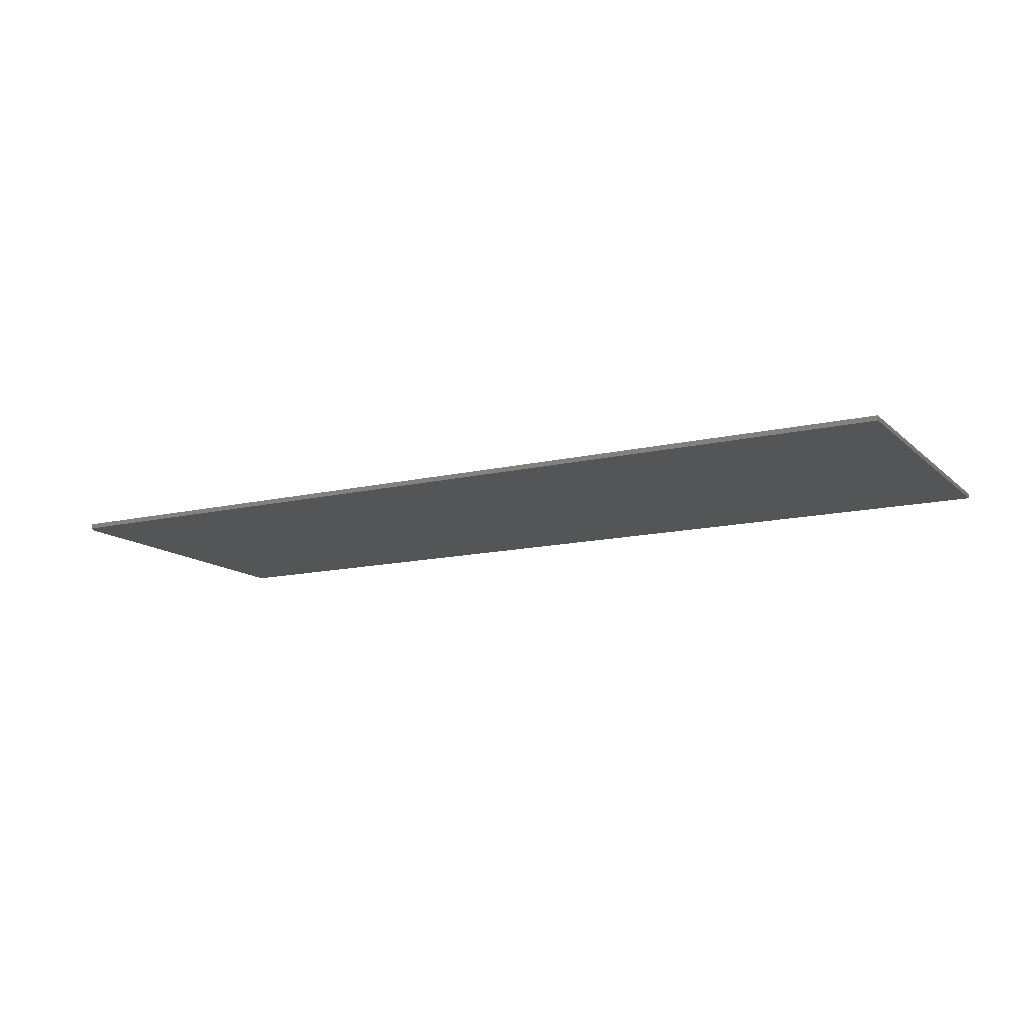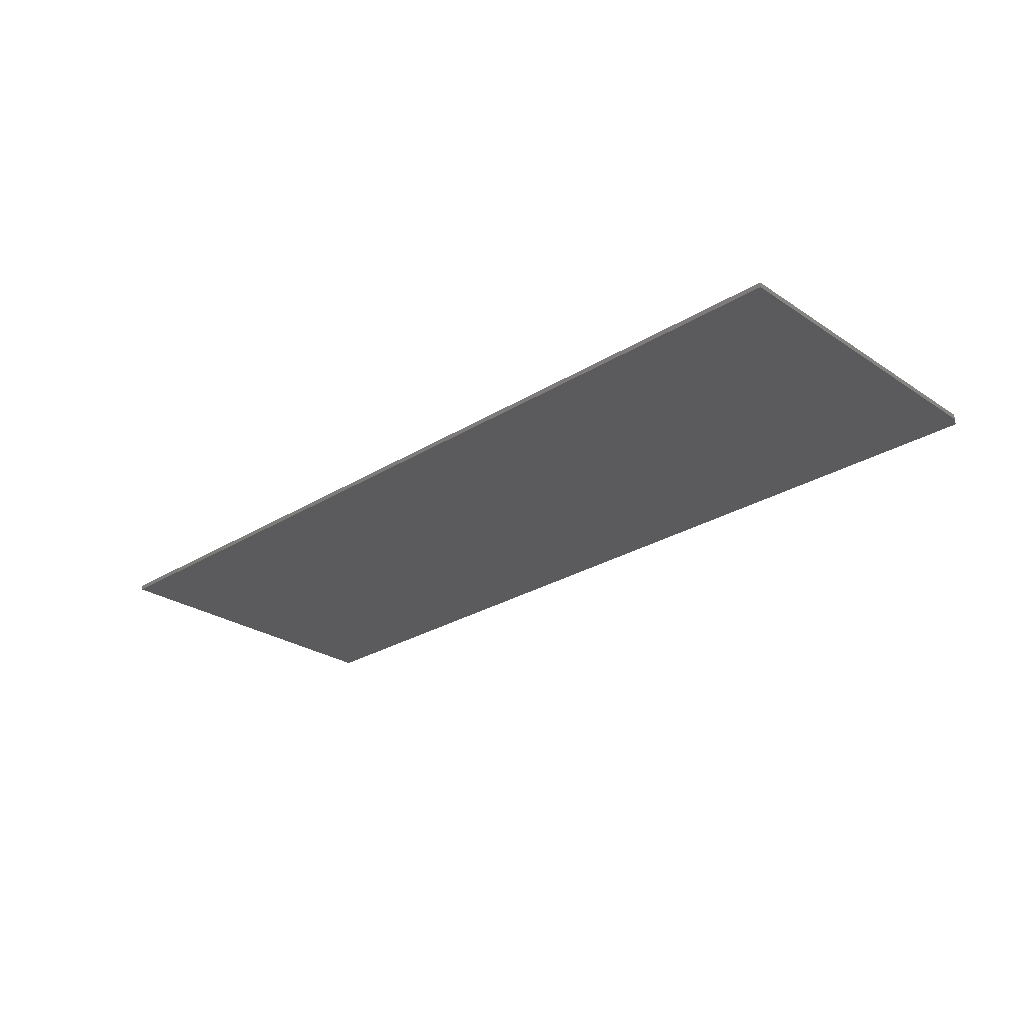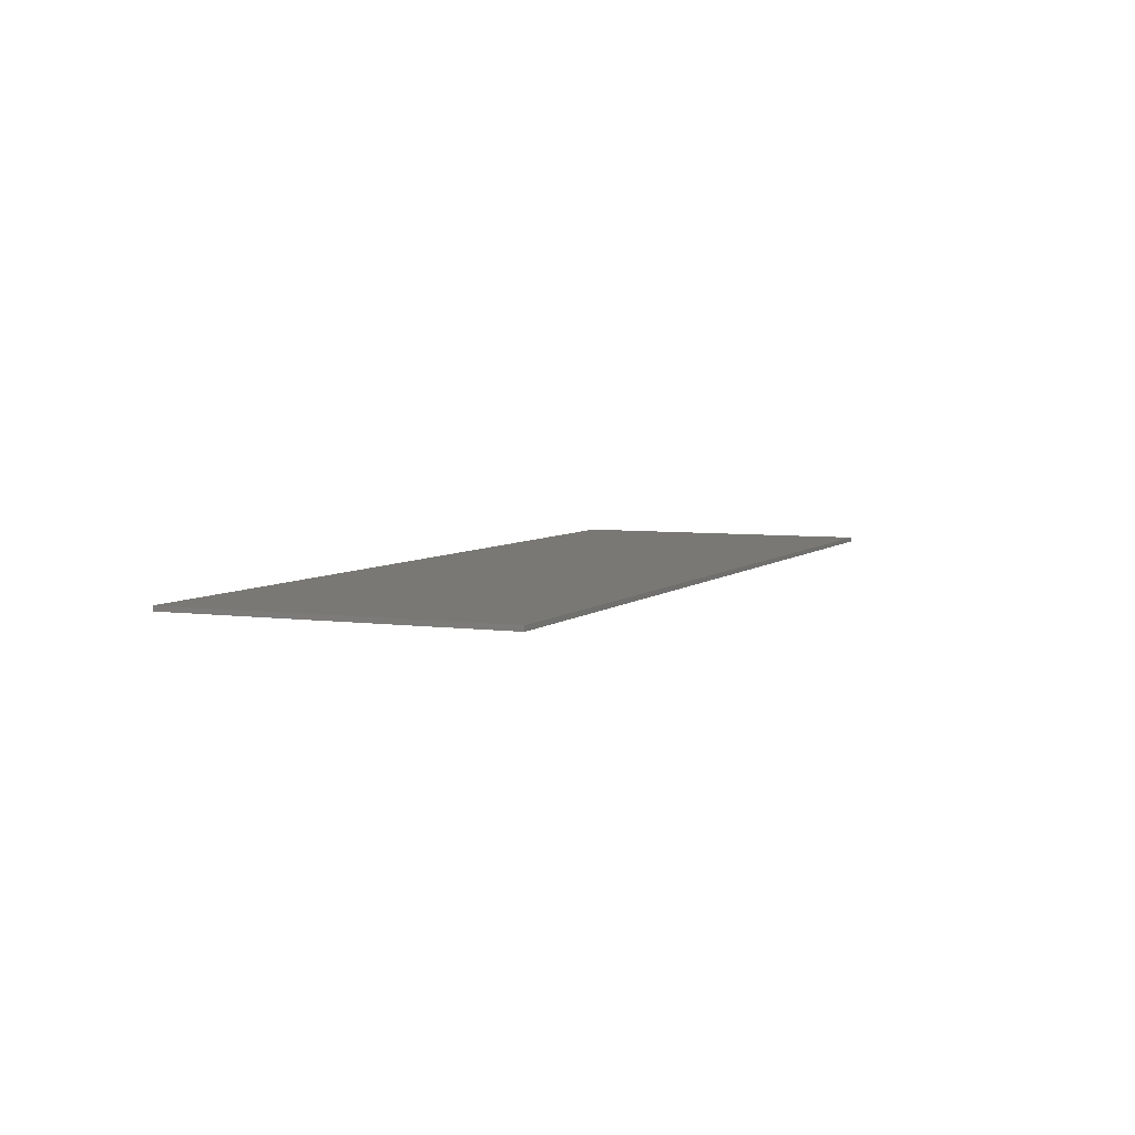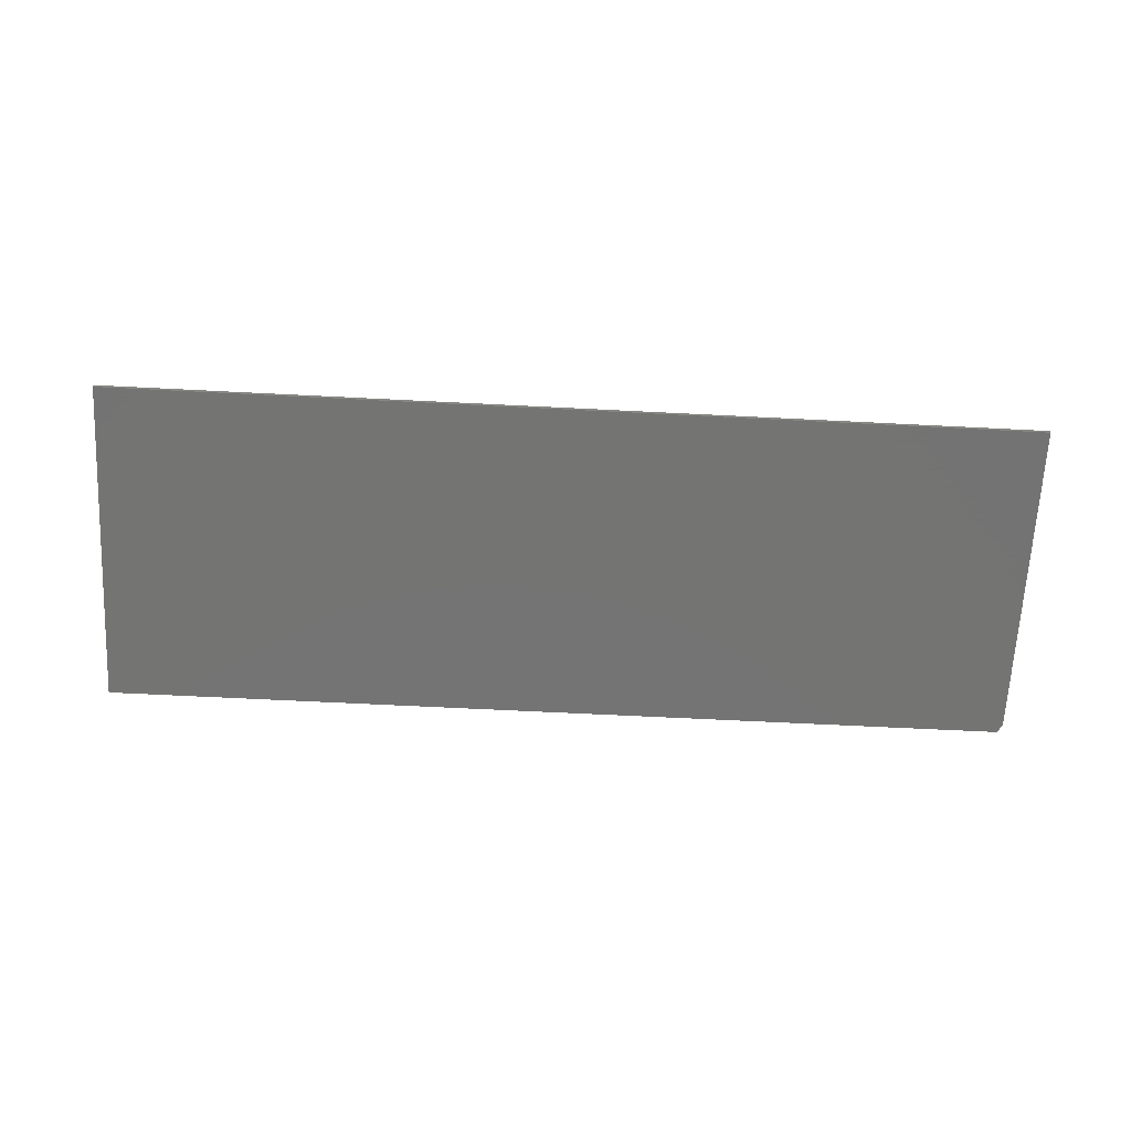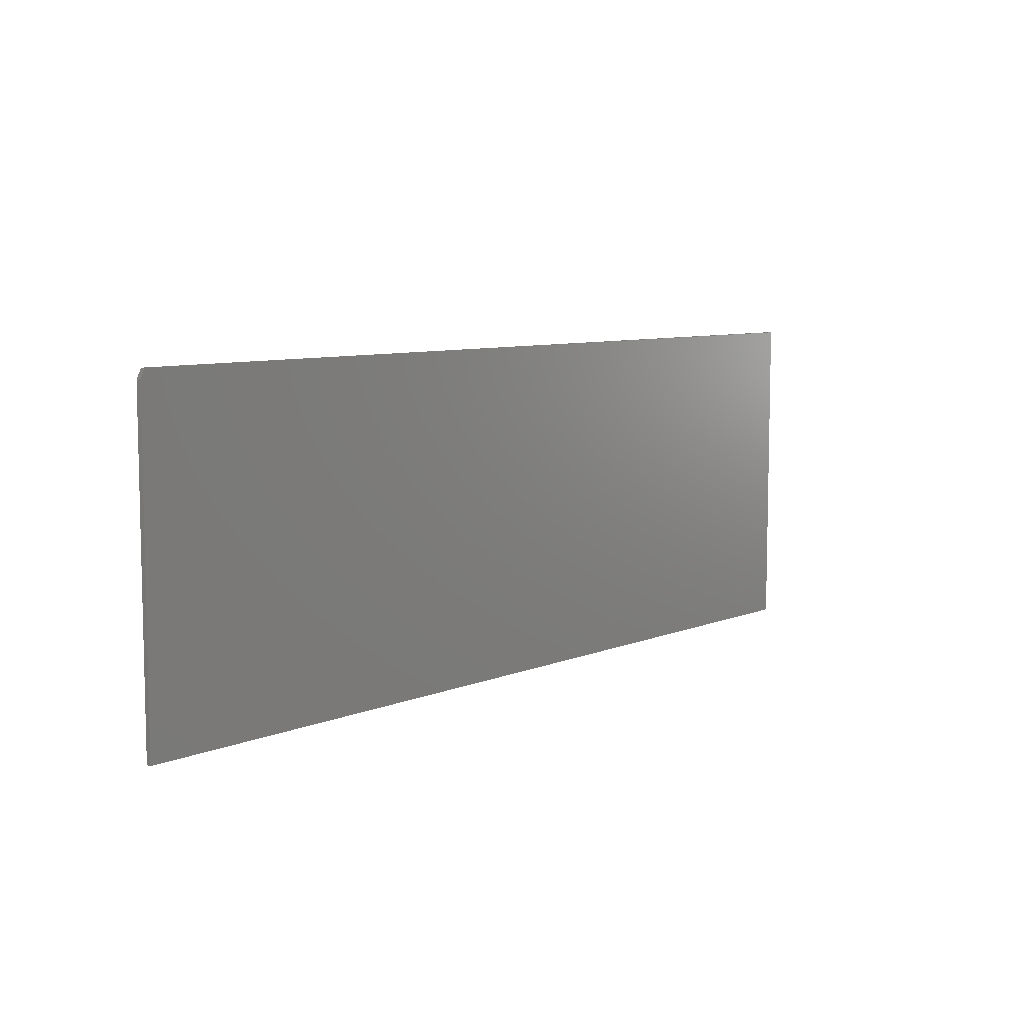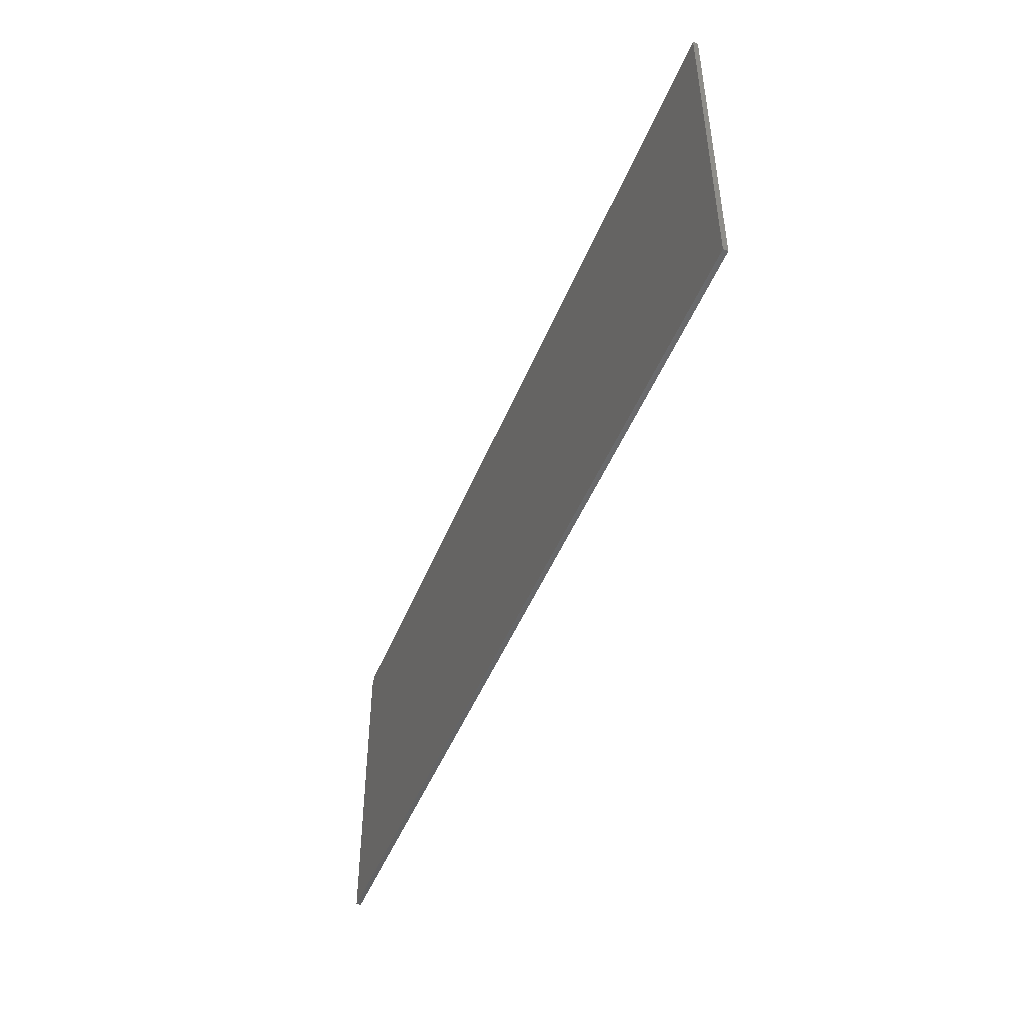
<metadata>
{"format":"stl","ext":"stl","renderer":"f3d","projection":"perspective","resolution":1024,"background":"white","views":[{"elev":-13.4,"azim":28.3,"up":"+Y"},{"elev":-26.9,"azim":-136.0,"up":"+Y"},{"elev":5.3,"azim":113.4,"up":"+Y"},{"elev":-66.1,"azim":177.1,"up":"+Y"},{"elev":7.8,"azim":-49.1,"up":"+Z"},{"elev":-47.5,"azim":68.7,"up":"+Z"}]}
</metadata>
<code>
# stl→obj: 10 verts, 16 faces
v -0.75 -0.007812 -0.2656
v 0.75 -0.007812 -0.2656
v -0.75 -0.007812 0.2556
v 0.75 -0.007812 0.2712
v -0.7422 -0.007812 0.2712
v -0.7422 3.067e-17 0.2712
v 0.75 1.963e-16 0.2712
v -0.75 2.893e-17 0.2556
v 0.75 1.665e-16 -0.2656
v -0.75 0 -0.2656
f 1 2 3
f 3 2 4
f 3 4 5
f 6 7 8
f 8 7 9
f 8 9 10
f 3 8 1
f 1 8 10
f 4 7 5
f 5 7 6
f 3 5 8
f 8 5 6
f 2 9 4
f 4 9 7
f 1 10 2
f 2 10 9

</code>
